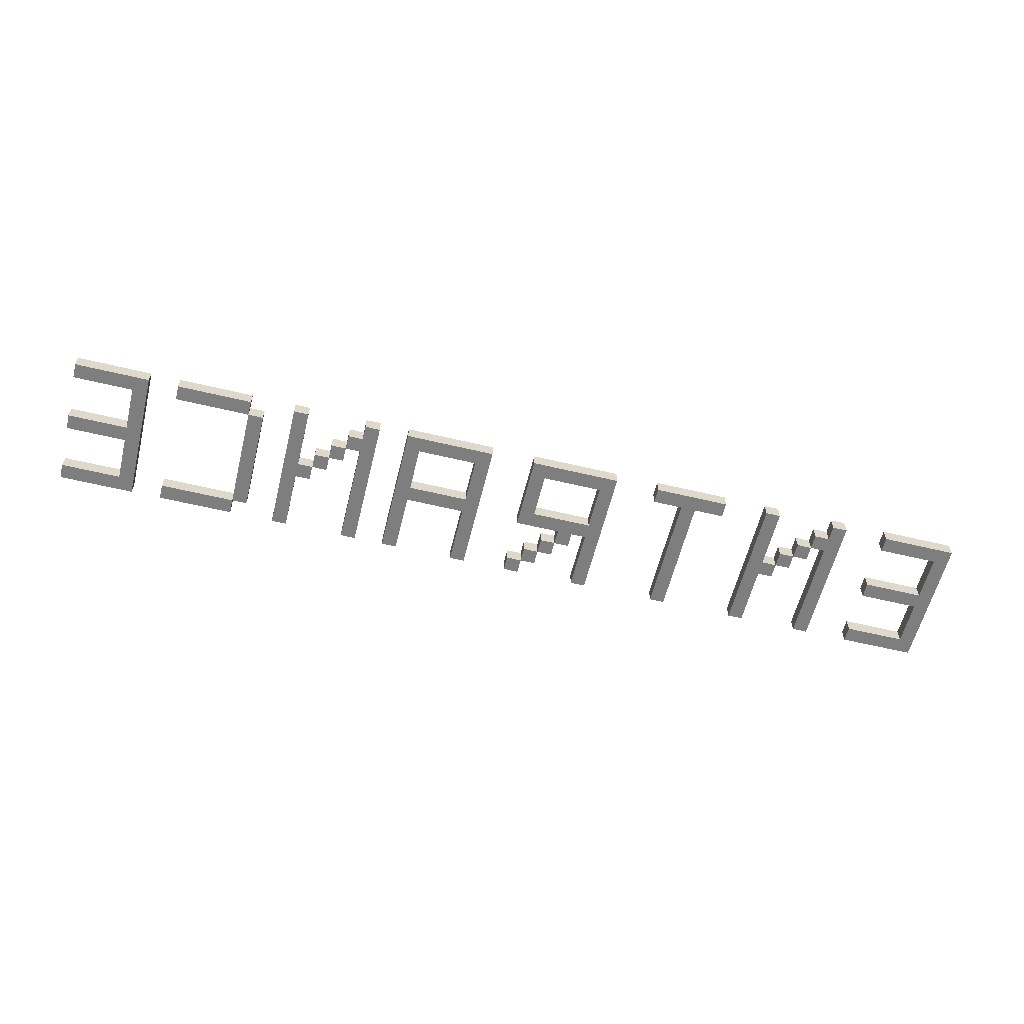
<metadata>
{"format":"obj","ext":"obj","renderer":"f3d","projection":"perspective","resolution":1024,"background":"white","views":[{"elev":-59.5,"azim":166.2,"up":"+Z"}]}
</metadata>
<code>
o
v 1 10.8 0
v 1 10.8 -0.1
v 1 11.7 0
v 1 11.7 -0.1
v 1.8 10.8 0
v 1.8 10.8 -0.1
v 1.8 11.7 0
v 1.8 11.7 -0.1
v 2 11.4 0
v 2 11.4 -0.1
v 2 11.5 0
v 2 11.5 -0.1
v 2.1 11.3 0
v 2.1 11.3 -0.1
v 2.1 11.4 0
v 2.1 11.4 -0.1
v 2.2 11.2 0
v 2.2 11.2 -0.1
v 2.2 11.3 0
v 2.2 11.3 -0.1
v 2.3 10.8 0
v 2.3 10.8 -0.1
v 2.3 11.2 0
v 2.3 11.2 -0.1
v 2.3 11.3 0
v 2.3 11.3 -0.1
v 2.3 11.7 0
v 2.3 11.7 -0.1
v 2.7 11.6 0
v 2.7 11.6 -0.1
v 2.7 11.7 0
v 2.7 11.7 -0.1
v 2.9 10.8 0
v 2.9 10.8 -0.1
v 2.9 11.6 0
v 2.9 11.6 -0.1
v 3.5 10.8 0
v 3.5 10.8 -0.1
v 3.5 11.7 0
v 3.5 11.7 -0.1
v 3.7 11.1 0
v 3.7 11.1 -0.1
v 3.7 11.2 0
v 3.7 11.2 -0.1
v 3.8 11 0
v 3.8 11 -0.1
v 3.8 11.1 0
v 3.8 11.1 -0.1
v 3.9 10.9 0
v 3.9 10.9 -0.1
v 3.9 11 0
v 3.9 11 -0.1
v 4 10.8 0
v 4 10.8 -0.1
v 4 10.9 0
v 4 10.9 -0.1
v 4 11.3 0
v 4 11.3 -0.1
v 4 11.6 0
v 4 11.6 -0.1
v 4.4 10.8 0
v 4.4 10.8 -0.1
v 4.4 11.7 0
v 4.4 11.7 -0.1
v 4.9 10.8 0
v 4.9 10.8 -0.1
v 4.9 11.2 0
v 4.9 11.2 -0.1
v 4.9 11.3 0
v 4.9 11.3 -0.1
v 4.9 11.6 0
v 4.9 11.6 -0.1
v 5.2 10.8 0
v 5.2 10.8 -0.1
v 5.2 11.7 0
v 5.2 11.7 -0.1
v 5.4 11.4 0
v 5.4 11.4 -0.1
v 5.4 11.5 0
v 5.4 11.5 -0.1
v 5.5 11.3 0
v 5.5 11.3 -0.1
v 5.5 11.4 0
v 5.5 11.4 -0.1
v 5.6 11.2 0
v 5.6 11.2 -0.1
v 5.6 11.3 0
v 5.6 11.3 -0.1
v 5.7 10.8 0
v 5.7 10.8 -0.1
v 5.7 11.2 0
v 5.7 11.2 -0.1
v 5.7 11.3 0
v 5.7 11.3 -0.1
v 5.7 11.7 0
v 5.7 11.7 -0.1
v 6 10.9 0
v 6 10.9 -0.1
v 6 11.6 0
v 6 11.6 -0.1
v 6.1 10.8 0
v 6.1 10.8 -0.1
v 6.1 10.9 0
v 6.1 10.9 -0.1
v 6.1 11.6 0
v 6.1 11.6 -0.1
v 6.1 11.7 0
v 6.1 11.7 -0.1
v 6.8 10.8 0
v 6.8 10.8 -0.1
v 6.8 11.7 0
v 6.8 11.7 -0.1
v 1.1 10.9 0
v 1.1 10.9 -0.1
v 1.1 11.2 0
v 1.1 11.2 -0.1
v 1.1 11.3 0
v 1.1 11.3 -0.1
v 1.1 11.6 0
v 1.1 11.6 -0.1
v 1.5 10.8 0
v 1.5 10.8 -0.1
v 1.5 10.9 0
v 1.5 10.9 -0.1
v 1.5 11.2 0
v 1.5 11.2 -0.1
v 1.5 11.3 0
v 1.5 11.3 -0.1
v 1.5 11.6 0
v 1.5 11.6 -0.1
v 1.5 11.7 0
v 1.5 11.7 -0.1
v 1.9 10.8 0
v 1.9 10.8 -0.1
v 1.9 11.5 0
v 1.9 11.5 -0.1
v 1.9 11.6 0
v 1.9 11.6 -0.1
v 1.9 11.7 0
v 1.9 11.7 -0.1
v 2 11.5 0
v 2 11.5 -0.1
v 2 11.6 0
v 2 11.6 -0.1
v 2.1 11.4 0
v 2.1 11.4 -0.1
v 2.1 11.5 0
v 2.1 11.5 -0.1
v 2.2 11.3 0
v 2.2 11.3 -0.1
v 2.2 11.4 0
v 2.2 11.4 -0.1
v 2.4 10.8 0
v 2.4 10.8 -0.1
v 2.4 11.7 0
v 2.4 11.7 -0.1
v 3 10.8 0
v 3 10.8 -0.1
v 3 11.6 0
v 3 11.6 -0.1
v 3.2 11.6 0
v 3.2 11.6 -0.1
v 3.2 11.7 0
v 3.2 11.7 -0.1
v 3.6 10.8 0
v 3.6 10.8 -0.1
v 3.6 11.2 0
v 3.6 11.2 -0.1
v 3.6 11.3 0
v 3.6 11.3 -0.1
v 3.6 11.6 0
v 3.6 11.6 -0.1
v 3.8 11.1 0
v 3.8 11.1 -0.1
v 3.8 11.2 0
v 3.8 11.2 -0.1
v 3.9 11 0
v 3.9 11 -0.1
v 3.9 11.1 0
v 3.9 11.1 -0.1
v 4 10.9 0
v 4 10.9 -0.1
v 4 11 0
v 4 11 -0.1
v 4.1 10.8 0
v 4.1 10.8 -0.1
v 4.1 10.9 0
v 4.1 10.9 -0.1
v 4.1 11.2 0
v 4.1 11.2 -0.1
v 4.1 11.7 0
v 4.1 11.7 -0.1
v 4.5 10.8 0
v 4.5 10.8 -0.1
v 4.5 11.2 0
v 4.5 11.2 -0.1
v 4.5 11.3 0
v 4.5 11.3 -0.1
v 4.5 11.6 0
v 4.5 11.6 -0.1
v 5 10.8 0
v 5 10.8 -0.1
v 5 11.7 0
v 5 11.7 -0.1
v 5.3 10.8 0
v 5.3 10.8 -0.1
v 5.3 11.5 0
v 5.3 11.5 -0.1
v 5.3 11.6 0
v 5.3 11.6 -0.1
v 5.3 11.7 0
v 5.3 11.7 -0.1
v 5.4 11.5 0
v 5.4 11.5 -0.1
v 5.4 11.6 0
v 5.4 11.6 -0.1
v 5.5 11.4 0
v 5.5 11.4 -0.1
v 5.5 11.5 0
v 5.5 11.5 -0.1
v 5.6 11.3 0
v 5.6 11.3 -0.1
v 5.6 11.4 0
v 5.6 11.4 -0.1
v 5.8 10.8 0
v 5.8 10.8 -0.1
v 5.8 11.7 0
v 5.8 11.7 -0.1
v 6.1 10.9 0
v 6.1 10.9 -0.1
v 6.1 11.6 0
v 6.1 11.6 -0.1
v 6.6 10.8 0
v 6.6 10.8 -0.1
v 6.6 10.9 0
v 6.6 10.9 -0.1
v 6.6 11.6 0
v 6.6 11.6 -0.1
v 6.6 11.7 0
v 6.6 11.7 -0.1
v 6.9 10.9 0
v 6.9 10.9 -0.1
v 6.9 11.2 0
v 6.9 11.2 -0.1
v 6.9 11.3 0
v 6.9 11.3 -0.1
v 6.9 11.6 0
v 6.9 11.6 -0.1
v 7.3 10.8 0
v 7.3 10.8 -0.1
v 7.3 10.9 0
v 7.3 10.9 -0.1
v 7.3 11.2 0
v 7.3 11.2 -0.1
v 7.3 11.3 0
v 7.3 11.3 -0.1
v 7.3 11.6 0
v 7.3 11.6 -0.1
v 7.3 11.7 0
v 7.3 11.7 -0.1
v 1 10.8 0
v 1 11.7 0
v 1.1 10.9 0
v 1.1 11.2 0
v 1.1 11.3 0
v 1.1 11.6 0
v 1.5 10.8 0
v 1.5 10.9 0
v 1.5 11.2 0
v 1.5 11.3 0
v 1.5 11.6 0
v 1.5 11.7 0
v 1.8 10.8 0
v 1.8 11.7 0
v 1.9 10.8 0
v 1.9 11.5 0
v 1.9 11.6 0
v 1.9 11.7 0
v 2 11.4 0
v 2 11.5 0
v 2 11.6 0
v 2.1 11.3 0
v 2.1 11.4 0
v 2.1 11.5 0
v 2.2 11.2 0
v 2.2 11.3 0
v 2.2 11.4 0
v 2.3 10.8 0
v 2.3 11.2 0
v 2.3 11.3 0
v 2.3 11.7 0
v 2.4 10.8 0
v 2.4 11.7 0
v 2.7 11.6 0
v 2.7 11.7 0
v 2.9 10.8 0
v 2.9 11.6 0
v 3 10.8 0
v 3 11.6 0
v 3.2 11.6 0
v 3.2 11.7 0
v 3.5 10.8 0
v 3.5 11.7 0
v 3.6 10.8 0
v 3.6 11.2 0
v 3.6 11.3 0
v 3.6 11.6 0
v 3.7 11.1 0
v 3.7 11.2 0
v 3.8 11 0
v 3.8 11.1 0
v 3.8 11.2 0
v 3.9 10.9 0
v 3.9 11 0
v 3.9 11.1 0
v 4 10.8 0
v 4 10.9 0
v 4 11 0
v 4 11.3 0
v 4 11.6 0
v 4.1 10.8 0
v 4.1 10.9 0
v 4.1 11.2 0
v 4.1 11.7 0
v 4.4 10.8 0
v 4.4 11.7 0
v 4.5 10.8 0
v 4.5 11.2 0
v 4.5 11.3 0
v 4.5 11.6 0
v 4.9 10.8 0
v 4.9 11.2 0
v 4.9 11.3 0
v 4.9 11.6 0
v 5 10.8 0
v 5 11.7 0
v 5.2 10.8 0
v 5.2 11.7 0
v 5.3 10.8 0
v 5.3 11.5 0
v 5.3 11.6 0
v 5.3 11.7 0
v 5.4 11.4 0
v 5.4 11.5 0
v 5.4 11.6 0
v 5.5 11.3 0
v 5.5 11.4 0
v 5.5 11.5 0
v 5.6 11.2 0
v 5.6 11.3 0
v 5.6 11.4 0
v 5.7 10.8 0
v 5.7 11.2 0
v 5.7 11.3 0
v 5.7 11.7 0
v 5.8 10.8 0
v 5.8 11.7 0
v 6 10.9 0
v 6 11.6 0
v 6.1 10.8 0
v 6.1 10.9 0
v 6.1 11.6 0
v 6.1 11.7 0
v 6.6 10.8 0
v 6.6 10.9 0
v 6.6 11.6 0
v 6.6 11.7 0
v 6.8 10.8 0
v 6.8 11.7 0
v 6.9 10.9 0
v 6.9 11.2 0
v 6.9 11.3 0
v 6.9 11.6 0
v 7.3 10.8 0
v 7.3 10.9 0
v 7.3 11.2 0
v 7.3 11.3 0
v 7.3 11.6 0
v 7.3 11.7 0
v 1 10.8 -0.1
v 1 11.7 -0.1
v 1.1 10.9 -0.1
v 1.1 11.2 -0.1
v 1.1 11.3 -0.1
v 1.1 11.6 -0.1
v 1.5 10.8 -0.1
v 1.5 10.9 -0.1
v 1.5 11.2 -0.1
v 1.5 11.3 -0.1
v 1.5 11.6 -0.1
v 1.5 11.7 -0.1
v 1.8 10.8 -0.1
v 1.8 11.7 -0.1
v 1.9 10.8 -0.1
v 1.9 11.5 -0.1
v 1.9 11.6 -0.1
v 1.9 11.7 -0.1
v 2 11.4 -0.1
v 2 11.5 -0.1
v 2 11.6 -0.1
v 2.1 11.3 -0.1
v 2.1 11.4 -0.1
v 2.1 11.5 -0.1
v 2.2 11.2 -0.1
v 2.2 11.3 -0.1
v 2.2 11.4 -0.1
v 2.3 10.8 -0.1
v 2.3 11.2 -0.1
v 2.3 11.3 -0.1
v 2.3 11.7 -0.1
v 2.4 10.8 -0.1
v 2.4 11.7 -0.1
v 2.7 11.6 -0.1
v 2.7 11.7 -0.1
v 2.9 10.8 -0.1
v 2.9 11.6 -0.1
v 3 10.8 -0.1
v 3 11.6 -0.1
v 3.2 11.6 -0.1
v 3.2 11.7 -0.1
v 3.5 10.8 -0.1
v 3.5 11.7 -0.1
v 3.6 10.8 -0.1
v 3.6 11.2 -0.1
v 3.6 11.3 -0.1
v 3.6 11.6 -0.1
v 3.7 11.1 -0.1
v 3.7 11.2 -0.1
v 3.8 11 -0.1
v 3.8 11.1 -0.1
v 3.8 11.2 -0.1
v 3.9 10.9 -0.1
v 3.9 11 -0.1
v 3.9 11.1 -0.1
v 4 10.8 -0.1
v 4 10.9 -0.1
v 4 11 -0.1
v 4 11.3 -0.1
v 4 11.6 -0.1
v 4.1 10.8 -0.1
v 4.1 10.9 -0.1
v 4.1 11.2 -0.1
v 4.1 11.7 -0.1
v 4.4 10.8 -0.1
v 4.4 11.7 -0.1
v 4.5 10.8 -0.1
v 4.5 11.2 -0.1
v 4.5 11.3 -0.1
v 4.5 11.6 -0.1
v 4.9 10.8 -0.1
v 4.9 11.2 -0.1
v 4.9 11.3 -0.1
v 4.9 11.6 -0.1
v 5 10.8 -0.1
v 5 11.7 -0.1
v 5.2 10.8 -0.1
v 5.2 11.7 -0.1
v 5.3 10.8 -0.1
v 5.3 11.5 -0.1
v 5.3 11.6 -0.1
v 5.3 11.7 -0.1
v 5.4 11.4 -0.1
v 5.4 11.5 -0.1
v 5.4 11.6 -0.1
v 5.5 11.3 -0.1
v 5.5 11.4 -0.1
v 5.5 11.5 -0.1
v 5.6 11.2 -0.1
v 5.6 11.3 -0.1
v 5.6 11.4 -0.1
v 5.7 10.8 -0.1
v 5.7 11.2 -0.1
v 5.7 11.3 -0.1
v 5.7 11.7 -0.1
v 5.8 10.8 -0.1
v 5.8 11.7 -0.1
v 6 10.9 -0.1
v 6 11.6 -0.1
v 6.1 10.8 -0.1
v 6.1 10.9 -0.1
v 6.1 11.6 -0.1
v 6.1 11.7 -0.1
v 6.6 10.8 -0.1
v 6.6 10.9 -0.1
v 6.6 11.6 -0.1
v 6.6 11.7 -0.1
v 6.8 10.8 -0.1
v 6.8 11.7 -0.1
v 6.9 10.9 -0.1
v 6.9 11.2 -0.1
v 6.9 11.3 -0.1
v 6.9 11.6 -0.1
v 7.3 10.8 -0.1
v 7.3 10.9 -0.1
v 7.3 11.2 -0.1
v 7.3 11.3 -0.1
v 7.3 11.6 -0.1
v 7.3 11.7 -0.1
v 1 10.8 0
v 1.5 10.8 0
v 1.8 10.8 0
v 1.9 10.8 0
v 2.3 10.8 0
v 2.4 10.8 0
v 2.9 10.8 0
v 3 10.8 0
v 3.5 10.8 0
v 3.6 10.8 0
v 4 10.8 0
v 4.1 10.8 0
v 4.4 10.8 0
v 4.5 10.8 0
v 4.9 10.8 0
v 5 10.8 0
v 5.2 10.8 0
v 5.3 10.8 0
v 5.7 10.8 0
v 5.8 10.8 0
v 6.1 10.8 0
v 6.6 10.8 0
v 6.8 10.8 0
v 7.3 10.8 0
v 1 10.8 -0.1
v 1.5 10.8 -0.1
v 1.8 10.8 -0.1
v 1.9 10.8 -0.1
v 2.3 10.8 -0.1
v 2.4 10.8 -0.1
v 2.9 10.8 -0.1
v 3 10.8 -0.1
v 3.5 10.8 -0.1
v 3.6 10.8 -0.1
v 4 10.8 -0.1
v 4.1 10.8 -0.1
v 4.4 10.8 -0.1
v 4.5 10.8 -0.1
v 4.9 10.8 -0.1
v 5 10.8 -0.1
v 5.2 10.8 -0.1
v 5.3 10.8 -0.1
v 5.7 10.8 -0.1
v 5.8 10.8 -0.1
v 6.1 10.8 -0.1
v 6.6 10.8 -0.1
v 6.8 10.8 -0.1
v 7.3 10.8 -0.1
v 3.9 10.9 0
v 4 10.9 0
v 6 10.9 0
v 6.1 10.9 0
v 3.9 10.9 -0.1
v 4 10.9 -0.1
v 6 10.9 -0.1
v 6.1 10.9 -0.1
v 3.8 11 0
v 3.9 11 0
v 3.8 11 -0.1
v 3.9 11 -0.1
v 3.7 11.1 0
v 3.8 11.1 0
v 3.7 11.1 -0.1
v 3.8 11.1 -0.1
v 1.1 11.2 0
v 1.5 11.2 0
v 2.2 11.2 0
v 2.3 11.2 0
v 3.6 11.2 0
v 3.7 11.2 0
v 3.8 11.2 0
v 4.1 11.2 0
v 4.5 11.2 0
v 4.9 11.2 0
v 5.6 11.2 0
v 5.7 11.2 0
v 6.9 11.2 0
v 7.3 11.2 0
v 1.1 11.2 -0.1
v 1.5 11.2 -0.1
v 2.2 11.2 -0.1
v 2.3 11.2 -0.1
v 3.6 11.2 -0.1
v 3.7 11.2 -0.1
v 3.8 11.2 -0.1
v 4.1 11.2 -0.1
v 4.5 11.2 -0.1
v 4.9 11.2 -0.1
v 5.6 11.2 -0.1
v 5.7 11.2 -0.1
v 6.9 11.2 -0.1
v 7.3 11.2 -0.1
v 2.1 11.3 0
v 2.2 11.3 0
v 5.5 11.3 0
v 5.6 11.3 0
v 2.1 11.3 -0.1
v 2.2 11.3 -0.1
v 5.5 11.3 -0.1
v 5.6 11.3 -0.1
v 2 11.4 0
v 2.1 11.4 0
v 5.4 11.4 0
v 5.5 11.4 0
v 2 11.4 -0.1
v 2.1 11.4 -0.1
v 5.4 11.4 -0.1
v 5.5 11.4 -0.1
v 1.9 11.5 0
v 2 11.5 0
v 5.3 11.5 0
v 5.4 11.5 0
v 1.9 11.5 -0.1
v 2 11.5 -0.1
v 5.3 11.5 -0.1
v 5.4 11.5 -0.1
v 1.1 11.6 0
v 1.5 11.6 0
v 2.7 11.6 0
v 2.9 11.6 0
v 3 11.6 0
v 3.2 11.6 0
v 3.6 11.6 0
v 4 11.6 0
v 4.5 11.6 0
v 4.9 11.6 0
v 6.1 11.6 0
v 6.6 11.6 0
v 6.9 11.6 0
v 7.3 11.6 0
v 1.1 11.6 -0.1
v 1.5 11.6 -0.1
v 2.7 11.6 -0.1
v 2.9 11.6 -0.1
v 3 11.6 -0.1
v 3.2 11.6 -0.1
v 3.6 11.6 -0.1
v 4 11.6 -0.1
v 4.5 11.6 -0.1
v 4.9 11.6 -0.1
v 6.1 11.6 -0.1
v 6.6 11.6 -0.1
v 6.9 11.6 -0.1
v 7.3 11.6 -0.1
v 1.1 10.9 0
v 1.5 10.9 0
v 4 10.9 0
v 4.1 10.9 0
v 6.1 10.9 0
v 6.6 10.9 0
v 6.9 10.9 0
v 7.3 10.9 0
v 1.1 10.9 -0.1
v 1.5 10.9 -0.1
v 4 10.9 -0.1
v 4.1 10.9 -0.1
v 6.1 10.9 -0.1
v 6.6 10.9 -0.1
v 6.9 10.9 -0.1
v 7.3 10.9 -0.1
v 3.9 11 0
v 4 11 0
v 3.9 11 -0.1
v 4 11 -0.1
v 3.8 11.1 0
v 3.9 11.1 0
v 3.8 11.1 -0.1
v 3.9 11.1 -0.1
v 1.1 11.3 0
v 1.5 11.3 0
v 2.2 11.3 0
v 2.3 11.3 0
v 3.6 11.3 0
v 4 11.3 0
v 4.5 11.3 0
v 4.9 11.3 0
v 5.6 11.3 0
v 5.7 11.3 0
v 6.9 11.3 0
v 7.3 11.3 0
v 1.1 11.3 -0.1
v 1.5 11.3 -0.1
v 2.2 11.3 -0.1
v 2.3 11.3 -0.1
v 3.6 11.3 -0.1
v 4 11.3 -0.1
v 4.5 11.3 -0.1
v 4.9 11.3 -0.1
v 5.6 11.3 -0.1
v 5.7 11.3 -0.1
v 6.9 11.3 -0.1
v 7.3 11.3 -0.1
v 2.1 11.4 0
v 2.2 11.4 0
v 5.5 11.4 0
v 5.6 11.4 0
v 2.1 11.4 -0.1
v 2.2 11.4 -0.1
v 5.5 11.4 -0.1
v 5.6 11.4 -0.1
v 2 11.5 0
v 2.1 11.5 0
v 5.4 11.5 0
v 5.5 11.5 0
v 2 11.5 -0.1
v 2.1 11.5 -0.1
v 5.4 11.5 -0.1
v 5.5 11.5 -0.1
v 1.9 11.6 0
v 2 11.6 0
v 5.3 11.6 0
v 5.4 11.6 0
v 6 11.6 0
v 6.1 11.6 0
v 1.9 11.6 -0.1
v 2 11.6 -0.1
v 5.3 11.6 -0.1
v 5.4 11.6 -0.1
v 6 11.6 -0.1
v 6.1 11.6 -0.1
v 1 11.7 0
v 1.5 11.7 0
v 1.8 11.7 0
v 1.9 11.7 0
v 2.3 11.7 0
v 2.4 11.7 0
v 2.7 11.7 0
v 3.2 11.7 0
v 3.5 11.7 0
v 4.1 11.7 0
v 4.4 11.7 0
v 5 11.7 0
v 5.2 11.7 0
v 5.3 11.7 0
v 5.7 11.7 0
v 5.8 11.7 0
v 6.1 11.7 0
v 6.6 11.7 0
v 6.8 11.7 0
v 7.3 11.7 0
v 1 11.7 -0.1
v 1.5 11.7 -0.1
v 1.8 11.7 -0.1
v 1.9 11.7 -0.1
v 2.3 11.7 -0.1
v 2.4 11.7 -0.1
v 2.7 11.7 -0.1
v 3.2 11.7 -0.1
v 3.5 11.7 -0.1
v 4.1 11.7 -0.1
v 4.4 11.7 -0.1
v 5 11.7 -0.1
v 5.2 11.7 -0.1
v 5.3 11.7 -0.1
v 5.7 11.7 -0.1
v 5.8 11.7 -0.1
v 6.1 11.7 -0.1
v 6.6 11.7 -0.1
v 6.8 11.7 -0.1
v 7.3 11.7 -0.1
f 3 2 1
f 4 2 3
f 7 6 5
f 8 6 7
f 11 10 9
f 12 10 11
f 15 14 13
f 16 14 15
f 19 18 17
f 20 18 19
f 23 22 21
f 24 22 23
f 27 26 25
f 28 26 27
f 31 30 29
f 32 30 31
f 35 34 33
f 36 34 35
f 39 38 37
f 40 38 39
f 43 42 41
f 44 42 43
f 47 46 45
f 48 46 47
f 51 50 49
f 52 50 51
f 55 54 53
f 56 54 55
f 59 58 57
f 60 58 59
f 63 62 61
f 64 62 63
f 67 66 65
f 68 66 67
f 71 70 69
f 72 70 71
f 75 74 73
f 76 74 75
f 79 78 77
f 80 78 79
f 83 82 81
f 84 82 83
f 87 86 85
f 88 86 87
f 91 90 89
f 92 90 91
f 95 94 93
f 96 94 95
f 99 98 97
f 100 98 99
f 103 102 101
f 104 102 103
f 107 106 105
f 108 106 107
f 111 110 109
f 112 110 111
f 113 114 115
f 115 114 116
f 117 118 119
f 119 118 120
f 121 122 123
f 123 122 124
f 125 126 127
f 127 126 128
f 129 130 131
f 131 130 132
f 133 134 135
f 135 134 136
f 137 138 139
f 139 138 140
f 141 142 143
f 143 142 144
f 145 146 147
f 147 146 148
f 149 150 151
f 151 150 152
f 153 154 155
f 155 154 156
f 157 158 159
f 159 158 160
f 161 162 163
f 163 162 164
f 165 166 167
f 167 166 168
f 169 170 171
f 171 170 172
f 173 174 175
f 175 174 176
f 177 178 179
f 179 178 180
f 181 182 183
f 183 182 184
f 185 186 187
f 187 186 188
f 189 190 191
f 191 190 192
f 193 194 195
f 195 194 196
f 197 198 199
f 199 198 200
f 201 202 203
f 203 202 204
f 205 206 207
f 207 206 208
f 209 210 211
f 211 210 212
f 213 214 215
f 215 214 216
f 217 218 219
f 219 218 220
f 221 222 223
f 223 222 224
f 225 226 227
f 227 226 228
f 229 230 231
f 231 230 232
f 233 234 235
f 235 234 236
f 237 238 239
f 239 238 240
f 241 242 243
f 243 242 244
f 245 246 247
f 247 246 248
f 249 250 251
f 251 250 252
f 253 254 255
f 255 254 256
f 257 258 259
f 259 258 260
f 263 262 261
f 264 262 263
f 265 262 264
f 266 262 265
f 267 263 261
f 268 263 267
f 269 265 264
f 270 265 269
f 271 262 266
f 272 262 271
f 275 274 273
f 276 274 275
f 277 274 276
f 278 274 277
f 280 277 276
f 281 277 280
f 283 280 279
f 284 280 283
f 286 283 282
f 287 283 286
f 289 286 285
f 290 286 289
f 292 290 289
f 292 291 290
f 292 289 288
f 293 291 292
f 297 295 294
f 298 297 296
f 299 295 297
f 299 297 298
f 300 295 299
f 301 295 300
f 304 303 302
f 305 303 304
f 306 303 305
f 307 303 306
f 309 306 305
f 311 309 308
f 312 306 309
f 312 309 311
f 314 311 310
f 315 311 314
f 317 314 313
f 318 314 317
f 319 306 312
f 320 303 307
f 321 317 316
f 322 317 321
f 323 319 312
f 323 320 319
f 324 303 320
f 324 320 323
f 327 326 325
f 328 326 327
f 329 326 328
f 330 326 329
f 332 329 328
f 333 329 332
f 334 326 330
f 335 333 332
f 335 334 333
f 335 332 331
f 336 326 334
f 336 334 335
f 339 338 337
f 340 338 339
f 341 338 340
f 342 338 341
f 344 341 340
f 345 341 344
f 347 344 343
f 348 344 347
f 350 347 346
f 351 347 350
f 353 350 349
f 354 350 353
f 356 354 353
f 356 355 354
f 356 353 352
f 357 355 356
f 361 359 358
f 362 359 361
f 364 361 360
f 365 361 364
f 366 363 362
f 367 363 366
f 370 369 368
f 371 369 370
f 372 369 371
f 373 369 372
f 374 370 368
f 375 370 374
f 376 372 371
f 377 372 376
f 378 369 373
f 379 369 378
f 380 381 382
f 382 381 383
f 383 381 384
f 384 381 385
f 380 382 386
f 386 382 387
f 383 384 388
f 388 384 389
f 385 381 390
f 390 381 391
f 392 393 394
f 394 393 395
f 395 393 396
f 396 393 397
f 395 396 399
f 399 396 400
f 398 399 402
f 402 399 403
f 401 402 405
f 405 402 406
f 404 405 408
f 408 405 409
f 408 409 411
f 409 410 411
f 407 408 411
f 411 410 412
f 413 414 416
f 415 416 417
f 416 414 418
f 417 416 418
f 418 414 419
f 419 414 420
f 421 422 423
f 423 422 424
f 424 422 425
f 425 422 426
f 424 425 428
f 427 428 430
f 428 425 431
f 430 428 431
f 429 430 433
f 433 430 434
f 432 433 436
f 436 433 437
f 431 425 438
f 426 422 439
f 435 436 440
f 440 436 441
f 431 438 442
f 438 439 442
f 439 422 443
f 442 439 443
f 444 445 446
f 446 445 447
f 447 445 448
f 448 445 449
f 447 448 451
f 451 448 452
f 449 445 453
f 451 452 454
f 452 453 454
f 450 451 454
f 453 445 455
f 454 453 455
f 456 457 458
f 458 457 459
f 459 457 460
f 460 457 461
f 459 460 463
f 463 460 464
f 462 463 466
f 466 463 467
f 465 466 469
f 469 466 470
f 468 469 472
f 472 469 473
f 472 473 475
f 473 474 475
f 471 472 475
f 475 474 476
f 477 478 480
f 480 478 481
f 479 480 483
f 483 480 484
f 481 482 485
f 485 482 486
f 487 488 489
f 489 488 490
f 490 488 491
f 491 488 492
f 487 489 493
f 493 489 494
f 490 491 495
f 495 491 496
f 492 488 497
f 497 488 498
f 523 500 499
f 524 500 523
f 525 502 501
f 526 502 525
f 527 504 503
f 528 504 527
f 529 506 505
f 530 506 529
f 531 508 507
f 532 508 531
f 533 510 509
f 534 510 533
f 535 512 511
f 536 512 535
f 537 514 513
f 538 514 537
f 539 516 515
f 540 516 539
f 541 518 517
f 542 518 541
f 543 520 519
f 544 520 543
f 545 522 521
f 546 522 545
f 551 548 547
f 552 548 551
f 553 550 549
f 554 550 553
f 557 556 555
f 558 556 557
f 561 560 559
f 562 560 561
f 577 564 563
f 578 564 577
f 579 566 565
f 580 566 579
f 581 568 567
f 582 568 581
f 583 570 569
f 584 570 583
f 585 572 571
f 586 572 585
f 587 574 573
f 588 574 587
f 589 576 575
f 590 576 589
f 595 592 591
f 596 592 595
f 597 594 593
f 598 594 597
f 603 600 599
f 604 600 603
f 605 602 601
f 606 602 605
f 611 608 607
f 612 608 611
f 613 610 609
f 614 610 613
f 629 616 615
f 630 616 629
f 631 618 617
f 632 618 631
f 633 620 619
f 634 620 633
f 635 622 621
f 636 622 635
f 637 624 623
f 638 624 637
f 639 626 625
f 640 626 639
f 641 628 627
f 642 628 641
f 643 644 651
f 651 644 652
f 645 646 653
f 653 646 654
f 647 648 655
f 655 648 656
f 649 650 657
f 657 650 658
f 659 660 661
f 661 660 662
f 663 664 665
f 665 664 666
f 667 668 679
f 679 668 680
f 669 670 681
f 681 670 682
f 671 672 683
f 683 672 684
f 673 674 685
f 685 674 686
f 675 676 687
f 687 676 688
f 677 678 689
f 689 678 690
f 691 692 695
f 695 692 696
f 693 694 697
f 697 694 698
f 699 700 703
f 703 700 704
f 701 702 705
f 705 702 706
f 707 708 713
f 713 708 714
f 709 710 715
f 715 710 716
f 711 712 717
f 717 712 718
f 719 720 739
f 739 720 740
f 721 722 741
f 741 722 742
f 723 724 743
f 743 724 744
f 725 726 745
f 745 726 746
f 727 728 747
f 747 728 748
f 729 730 749
f 749 730 750
f 731 732 751
f 751 732 752
f 733 734 753
f 753 734 754
f 735 736 755
f 755 736 756
f 737 738 757
f 757 738 758

</code>
